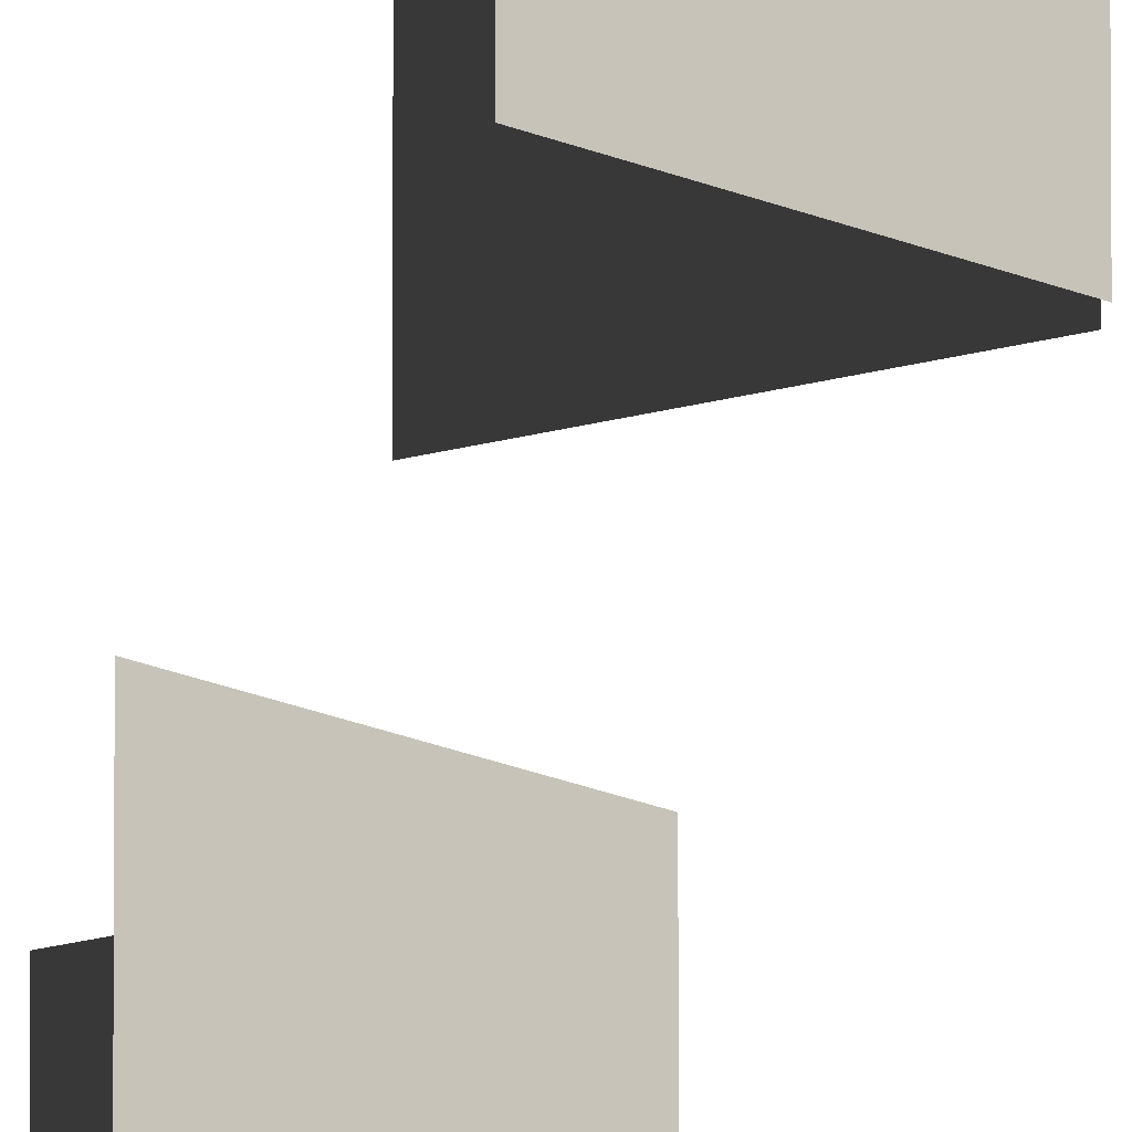
<metadata>
{"format":"obj","ext":"obj","renderer":"f3d","projection":"perspective","resolution":1024,"background":"white","views":[{"elev":-19.0,"azim":-6.0,"up":"+Y"}]}
</metadata>
<code>
v 0.1324 -0.1616 -0.09268
v -0.1324 -0.1616 0.09268
v -0.1324 0.1616 0.09268
v 0.1324 0.1616 -0.09268
v 0.1319 -0.1616 -0.1254
v 0.1319 0.1616 -0.1254
v -0.1318 0.1616 -0.3124
v -0.1318 -0.1616 -0.3124
v 0.1324 -0.1616 1.46
v -0.1324 -0.1616 1.646
v -0.1324 0.1616 1.646
v 0.1324 0.1616 1.46
v 0.1319 -0.1616 1.428
v 0.1319 0.1616 1.428
v -0.1318 0.1616 1.241
v -0.1318 -0.1616 1.241
v 0.1324 -0.1616 3.103
v -0.1324 -0.1616 3.288
v -0.1324 0.1616 3.288
v 0.1324 0.1616 3.103
v 0.1319 -0.1616 3.07
v 0.1319 0.1616 3.07
v -0.1318 0.1616 2.883
v -0.1318 -0.1616 2.883
v 0.1324 -0.1616 4.701
v -0.1324 -0.1616 4.887
v -0.1324 0.1616 4.887
v 0.1324 0.1616 4.701
v 0.1319 -0.1616 4.669
v 0.1319 0.1616 4.669
v -0.1318 0.1616 4.482
v -0.1318 -0.1616 4.482
v 0.1324 -0.1616 6.309
v -0.1324 -0.1616 6.494
v -0.1324 0.1616 6.494
v 0.1324 0.1616 6.309
v 0.1319 -0.1616 6.276
v 0.1319 0.1616 6.276
v -0.1318 0.1616 6.089
v -0.1318 -0.1616 6.089
v 0.1324 -0.1616 7.913
v -0.1324 -0.1616 8.099
v -0.1324 0.1616 8.099
v 0.1324 0.1616 7.913
v 0.1319 -0.1616 7.881
v 0.1319 0.1616 7.881
v -0.1318 0.1616 7.694
v -0.1318 -0.1616 7.694
g road_sign_(14)_509_86
f 1 3 2
f 1 4 3
f 5 7 6
f 5 8 7
f 9 11 10
f 9 12 11
f 13 15 14
f 13 16 15
f 17 19 18
f 17 20 19
f 21 23 22
f 21 24 23
f 25 27 26
f 25 28 27
f 29 31 30
f 29 32 31
f 33 35 34
f 33 36 35
f 37 39 38
f 37 40 39
f 41 43 42
f 41 44 43
f 45 47 46
f 45 48 47

</code>
